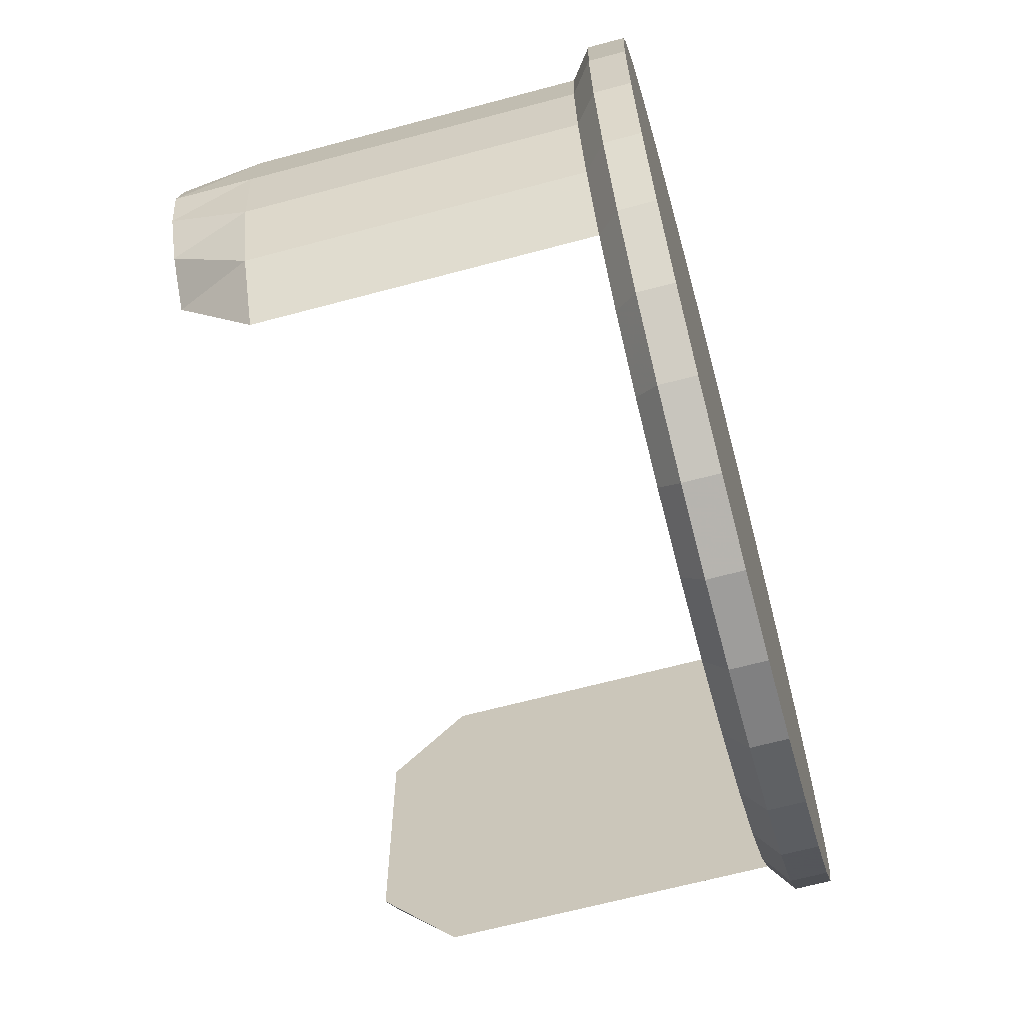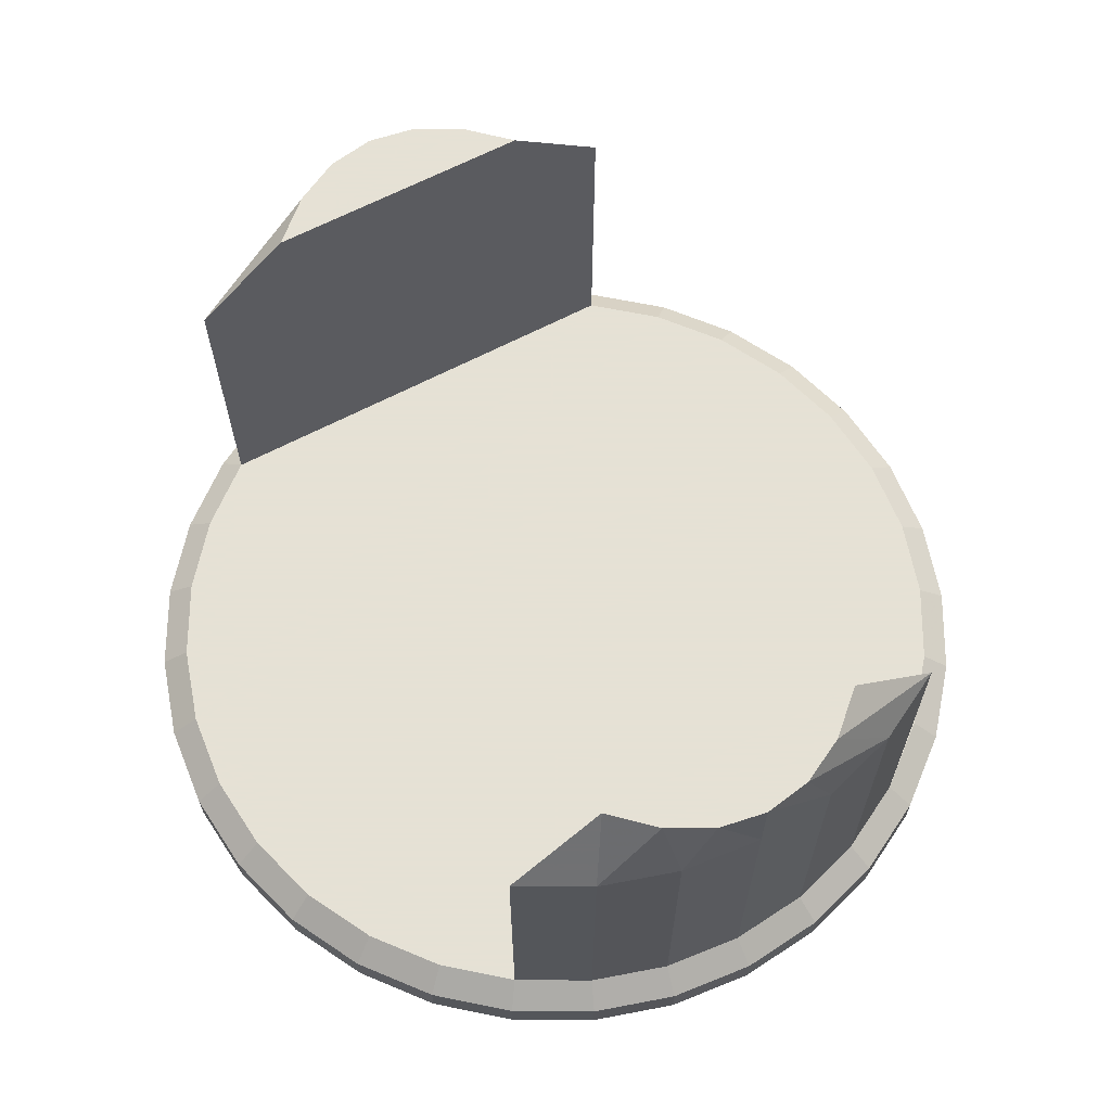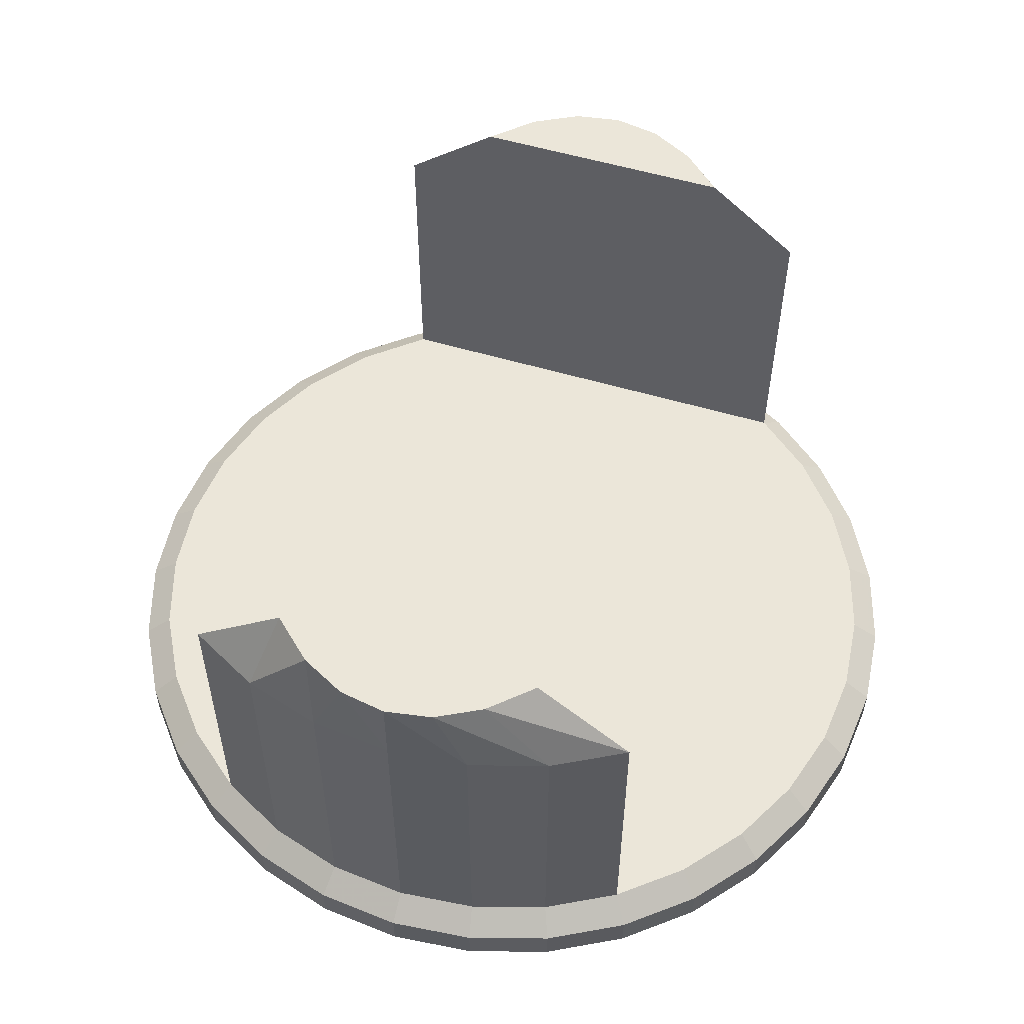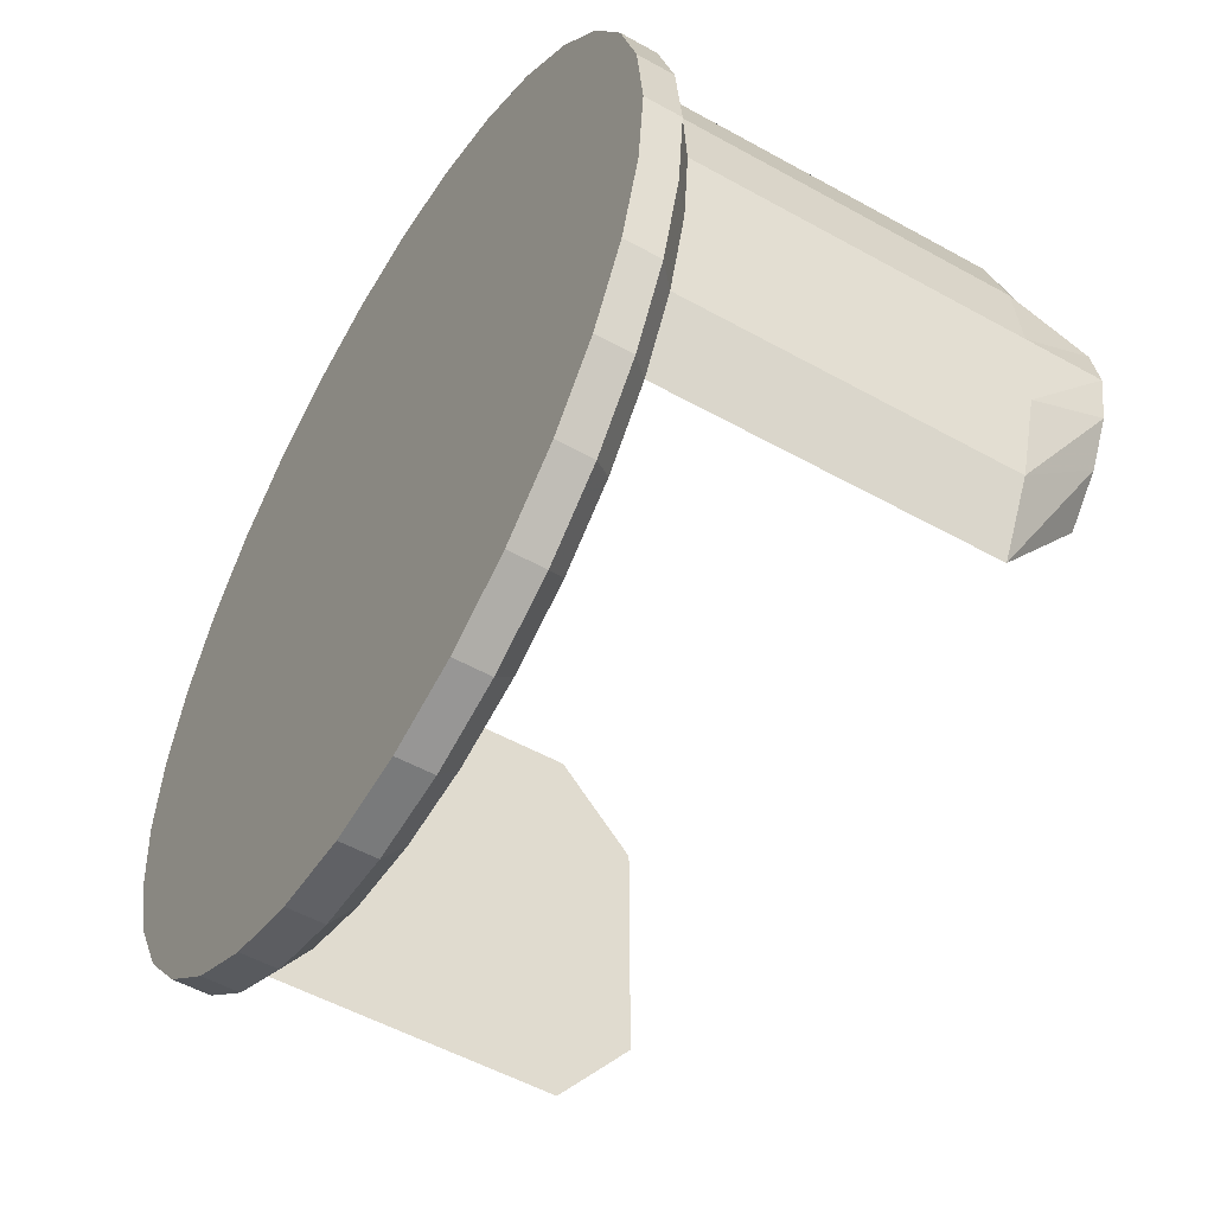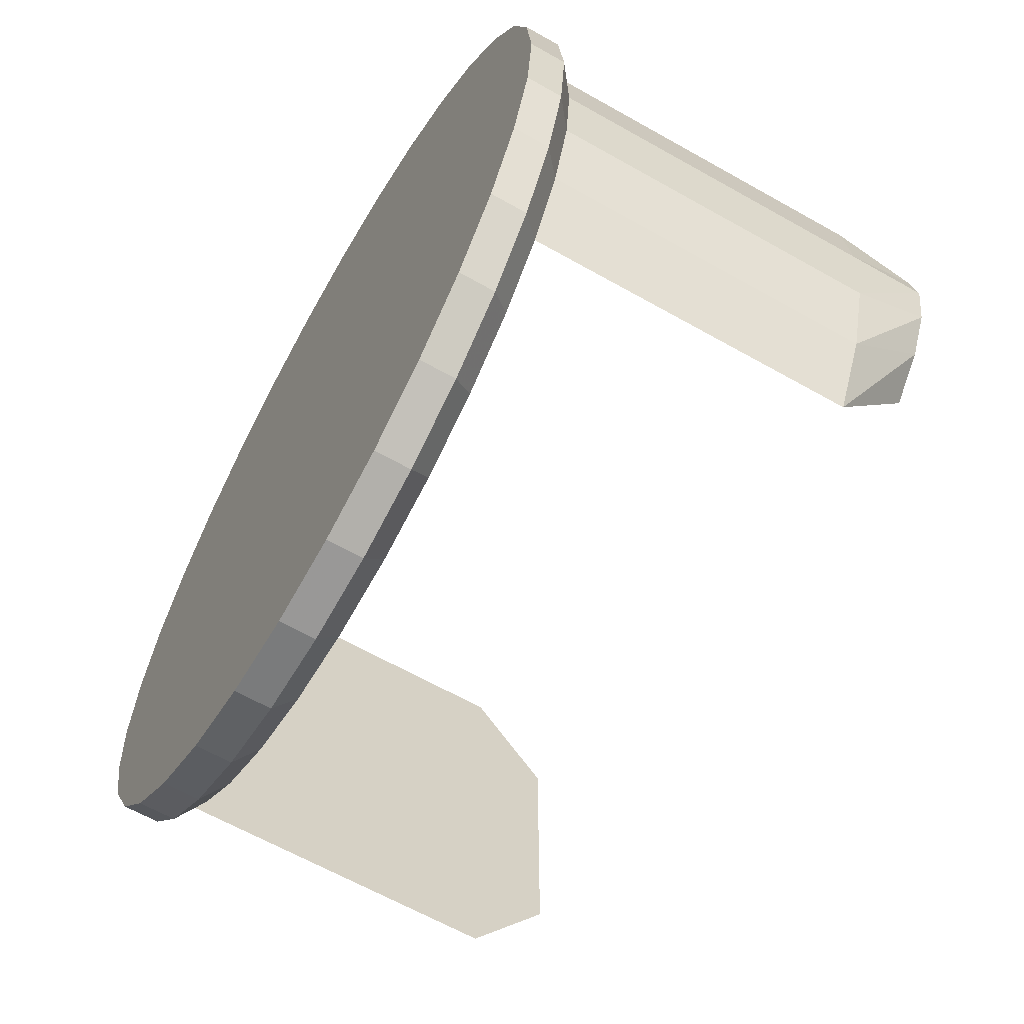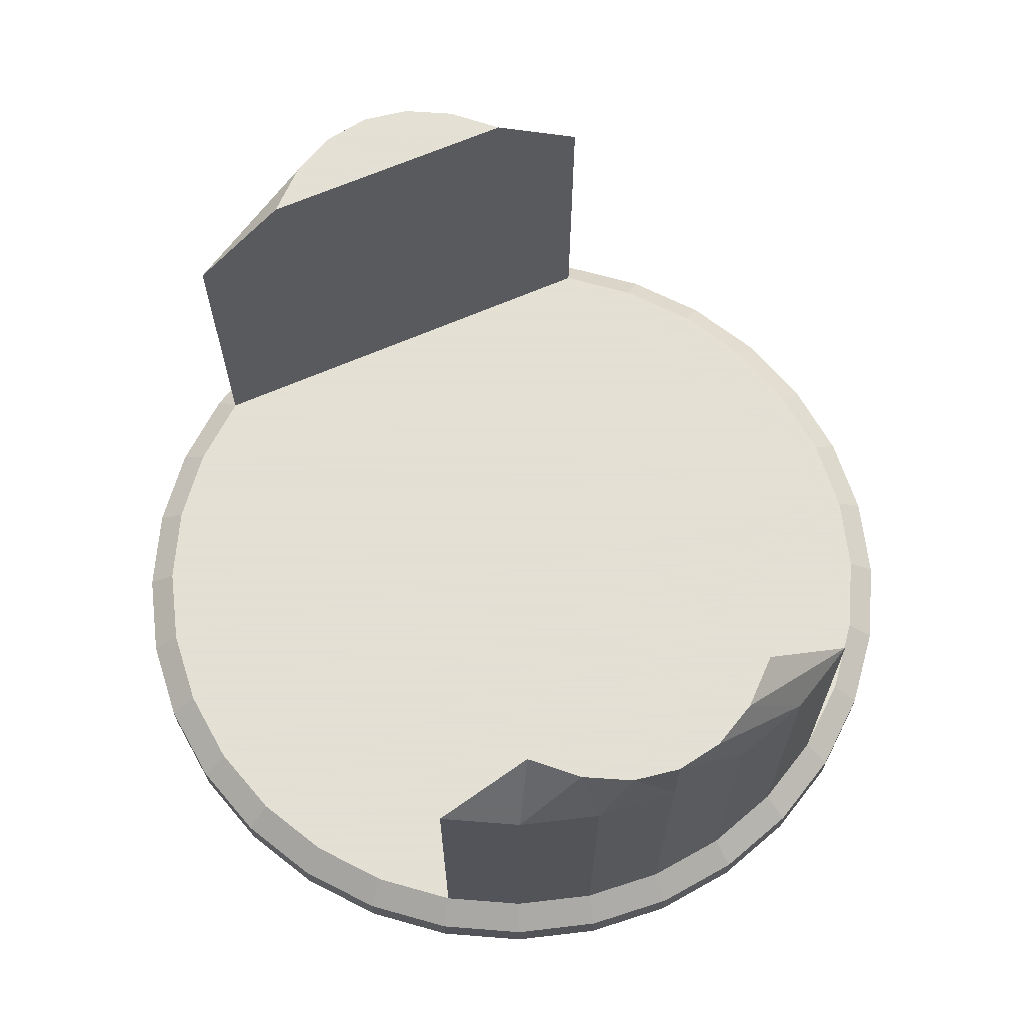
<metadata>
{"format":"obj","ext":"obj","renderer":"f3d","projection":"perspective","resolution":1024,"background":"white","views":[{"elev":-65.4,"azim":-74.9,"up":"+Z"},{"elev":64.9,"azim":-117.8,"up":"+Y"},{"elev":55.2,"azim":107.4,"up":"+Y"},{"elev":-52.9,"azim":59.1,"up":"+Z"},{"elev":-63.5,"azim":60.2,"up":"+Z"},{"elev":66.2,"azim":66.4,"up":"+Y"}]}
</metadata>
<code>
o Cylinder.003
v -0.6374 -0.03856 0.264
v -0.5973 -0.004411 0.2474
v -0.6341 -0.004411 0.1261
v -0.6767 -0.03856 0.1346
v -0.6767 -0.03856 -0.1346
v -0.6341 -0.004411 -0.1261
v -0.5973 -0.004411 -0.2474
v -0.6374 -0.03856 -0.264
v -0.1346 -0.03856 -0.6767
v -0.1261 -0.004411 -0.6341
v 1e-06 -0.004411 -0.6465
v 1e-06 -0.03856 -0.6899
v 0.1261 -0.004411 -0.6341
v 0.1346 -0.03856 -0.6767
v 0.5737 -0.03856 0.3833
v 0.5376 -0.004411 0.3592
v 0.4572 -0.004411 0.4572
v 0.4879 -0.03856 0.4879
v 0.5737 -0.03856 -0.3833
v 0.5376 -0.004411 -0.3592
v 0.5973 -0.004411 -0.2474
v 0.6374 -0.03856 -0.264
v -0.4879 -0.03856 0.4879
v -0.4572 -0.004411 0.4572
v -0.5376 -0.004411 0.3592
v -0.5737 -0.03856 0.3833
v -0.4879 -0.03856 -0.4879
v -0.4572 -0.004411 -0.4572
v -0.3592 -0.004411 -0.5376
v -0.3833 -0.03856 -0.5737
v 0.264 -0.03856 0.6374
v 0.2474 -0.004411 0.5973
v 0.1261 -0.004411 0.6341
v 0.1346 -0.03856 0.6767
v -0.6341 0.507 -0.1261
v -0.5973 0.507 -0.2474
v 0.6341 -0.004411 -0.1261
v 0.6341 0.507 -0.1261
v 0.6465 0.507 0
v 0.6465 -0.004411 0
v 0.6341 -0.004411 0.1261
v 0.6341 0.507 0.1261
v 0.5973 0.507 0.2474
v 0.5973 -0.004411 0.2474
v -0.5376 0.507 -0.3592
v -0.5376 -0.004411 -0.3592
v -0.6374 -0.09477 0.264
v -0.5737 -0.09477 0.3833
v -0.6341 0.507 0.1261
v -0.6465 0.507 -0
v -0.6465 -0.004411 -0
v 0.3833 -0.03856 0.5737
v 0.3592 -0.004411 0.5376
v 0.5376 0.507 0.3592
v 0.4879 -0.03856 -0.4879
v 0.4572 -0.004411 -0.4572
v -0.264 -0.09477 -0.6374
v -0.264 -0.03856 -0.6374
v -0.1346 -0.09477 -0.6767
v -0.3833 -0.09477 0.5737
v -0.3833 -0.03856 0.5737
v -0.4879 -0.09477 0.4879
v 0.1346 -0.09477 -0.6767
v 0.264 -0.03856 -0.6374
v 0.264 -0.09477 -0.6374
v -0 -0.09477 0.6899
v -0 -0.03856 0.6899
v -0.1346 -0.03856 0.6767
v -0.1346 -0.09477 0.6767
v 0.5737 -0.09477 0.3833
v 0.4879 -0.09477 0.4879
v -0 -0.004411 0.6465
v -0.1261 -0.004411 0.6341
v -0.6767 -0.09477 0.1346
v 0.4879 -0.09477 -0.4879
v 0.5737 -0.09477 -0.3833
v -0.6767 -0.09477 -0.1346
v -0.6374 -0.09477 -0.264
v -0.5737 -0.03856 -0.3833
v 1e-06 -0.09477 -0.6899
v 0.5973 0.507 -0.2474
v 0.3833 -0.03856 -0.5737
v 0.3592 -0.004411 -0.5376
v 0.264 -0.09477 0.6374
v 0.1346 -0.09477 0.6767
v -0.2474 -0.004411 0.5973
v -0.264 -0.03856 0.6374
v 0.6767 -0.09477 -0.1346
v 0.6767 -0.03856 -0.1346
v 0.6899 -0.03856 0
v 0.6899 -0.09477 0
v -0.4879 -0.09477 -0.4879
v -0.3833 -0.09477 -0.5737
v -0.264 -0.09477 0.6374
v 0.6767 -0.09477 0.1346
v 0.6767 -0.03856 0.1346
v 0.6374 -0.03856 0.264
v 0.6374 -0.09477 0.264
v 0.3833 -0.09477 -0.5737
v 0.3833 -0.09477 0.5737
v -0.6899 -0.03856 -0
v -0.6899 -0.09477 -0
v 0.6374 -0.09477 -0.264
v -0.5737 -0.09477 -0.3833
v 0.2474 -0.004411 -0.5973
v -0.2474 -0.004411 -0.5973
v -0.3592 -0.004411 0.5376
v 0.5376 0.507 -0.3592
v -0.5376 0.507 0.3592
v -0.5973 0.507 0.2474
v 0.5376 0.6285 0.209
v 0.5376 0.6285 -0.209
v -0.5376 0.6285 -0.209
v -0.5376 0.6285 0.209
v 0.6341 0.6285 -0.07341
v 0.6465 0.6285 0
v -0.5973 0.6285 0.144
v 0.5973 0.6285 0.144
v 0.5973 0.6285 -0.144
v 0.6341 0.6285 0.07341
v -0.6341 0.6285 0.07341
v -0.6465 0.6285 -0
v -0.5973 0.6285 -0.144
v -0.6341 0.6285 -0.07341
f 1 2 3 4
f 5 6 7 8
f 9 10 11 12
f 12 11 13 14
f 15 16 17 18
f 19 20 21 22
f 23 24 25 26
f 27 28 29 30
f 31 32 33 34
f 6 35 36 7
f 37 38 39 40
f 41 42 43 44
f 7 36 45 46
f 1 47 48 26
f 3 49 50 51
f 52 53 32 31
f 44 43 54 16
f 55 56 20 19
f 57 58 9 59
f 51 50 35 6
f 60 61 23 62
f 63 14 64 65
f 66 67 68 69
f 70 15 18 71
f 67 72 73 68
f 47 1 4 74
f 75 55 19 76
f 77 5 8 78
f 8 7 46 79
f 80 12 14 63
f 21 81 38 37
f 82 83 56 55
f 84 31 34 85
f 68 73 86 87
f 88 89 90 91
f 92 27 30 93
f 69 68 87 94
f 59 9 12 80
f 95 96 97 98
f 62 23 26 48
f 65 64 82 99
f 71 18 52 100
f 74 4 101 102
f 76 19 22 103
f 78 8 79 104
f 91 90 96 95
f 85 34 67 66
f 93 30 58 57
f 94 87 61 60
f 98 97 15 70
f 99 82 55 75
f 100 52 31 84
f 104 79 27 92
f 90 40 41 96
f 64 105 83 82
f 101 51 6 5
f 58 106 10 9
f 87 86 107 61
f 2 1 26 25
f 18 17 53 52
f 61 107 24 23
f 79 46 28 27
f 22 21 37 89
f 20 108 81 21
f 97 44 16 15
f 34 33 72 67
f 102 101 5 77
f 25 109 110 2
f 30 29 106 58
f 14 13 105 64
f 40 39 42 41
f 96 41 44 97
f 103 22 89 88
f 2 110 49 3
f 89 37 40 90
f 4 3 51 101
f 108 20 16 54
f 54 111 112 108
f 46 45 109 25
f 45 113 114 109
f 38 115 116 39
f 109 114 117 110
f 43 118 111 54
f 108 112 119 81
f 39 116 120 42
f 81 119 115 38
f 49 121 122 50
f 36 123 113 45
f 42 120 118 43
f 50 122 124 35
f 110 117 121 49
f 35 124 123 36
f 13 11 10 106 29 28 46 25 24 107 86 73 72 33 32 53 17 16 20 56 83 105
f 21 20 16 44 41 40 37
f 118 120 116 115 119 112 111
f 123 124 122 121 117 114 113
f 48 47 74 102 77 78 104 92 93 57 59 80 63 65 99 75 76 103 88 91 95 98 70 71 100 84 85 66 69 94 60 62
f 6 51 3 2 25 46 7

</code>
